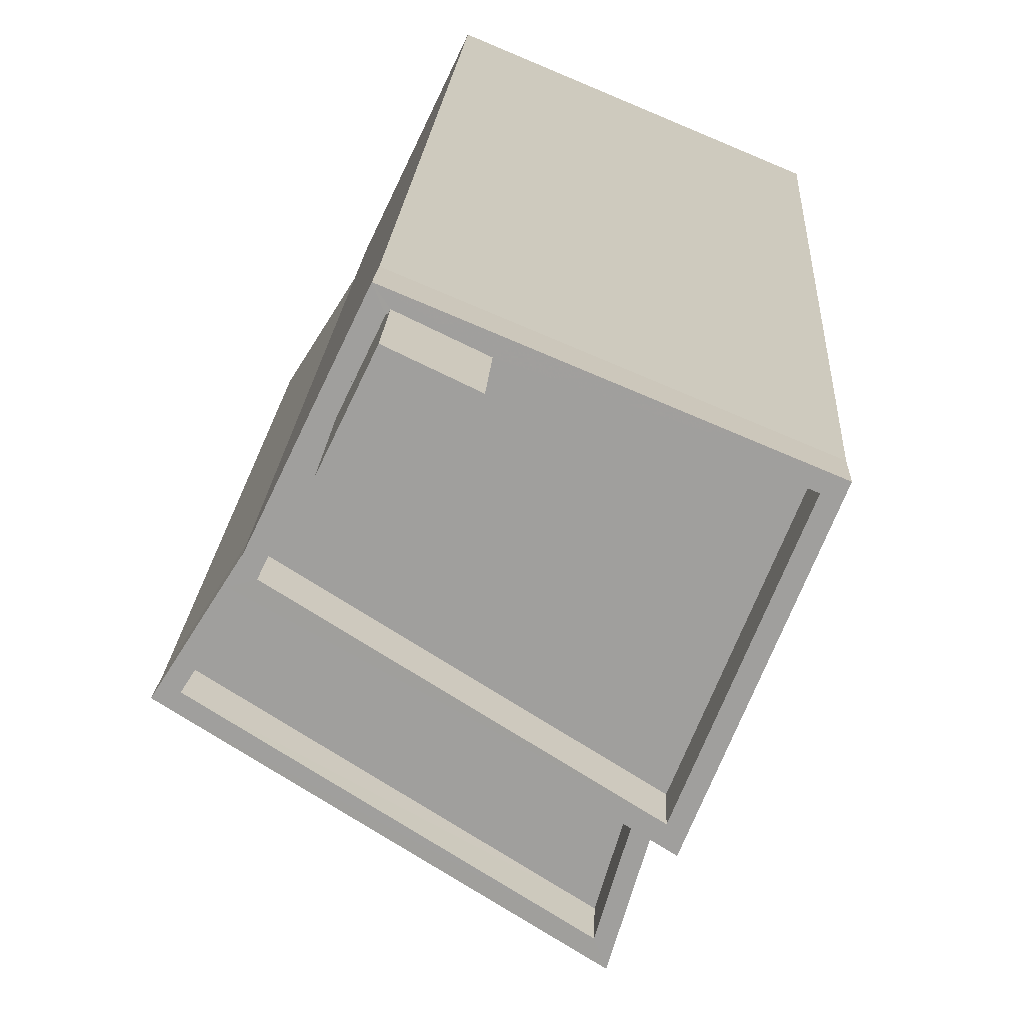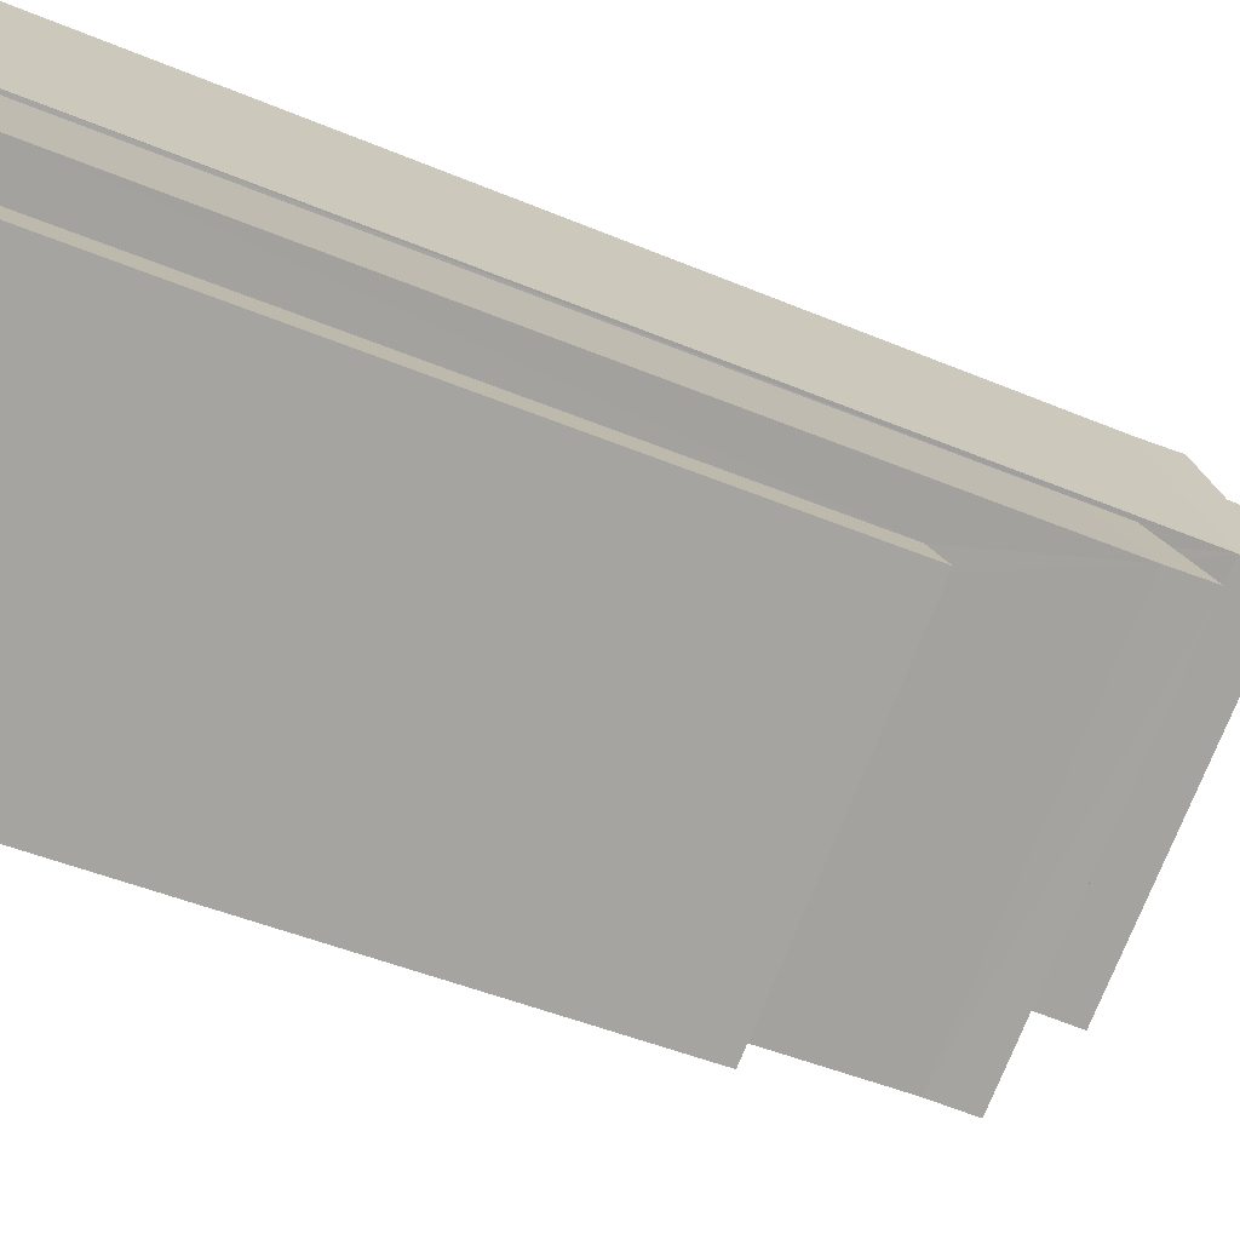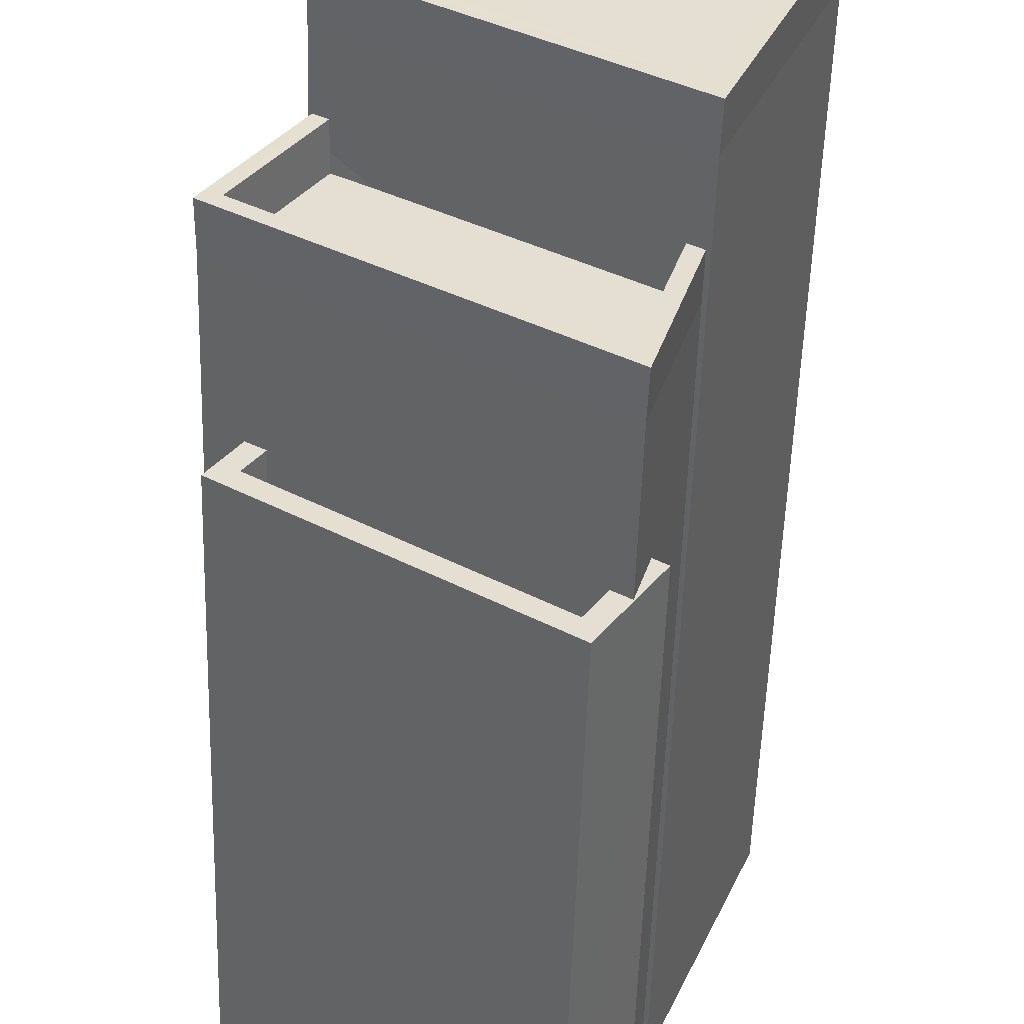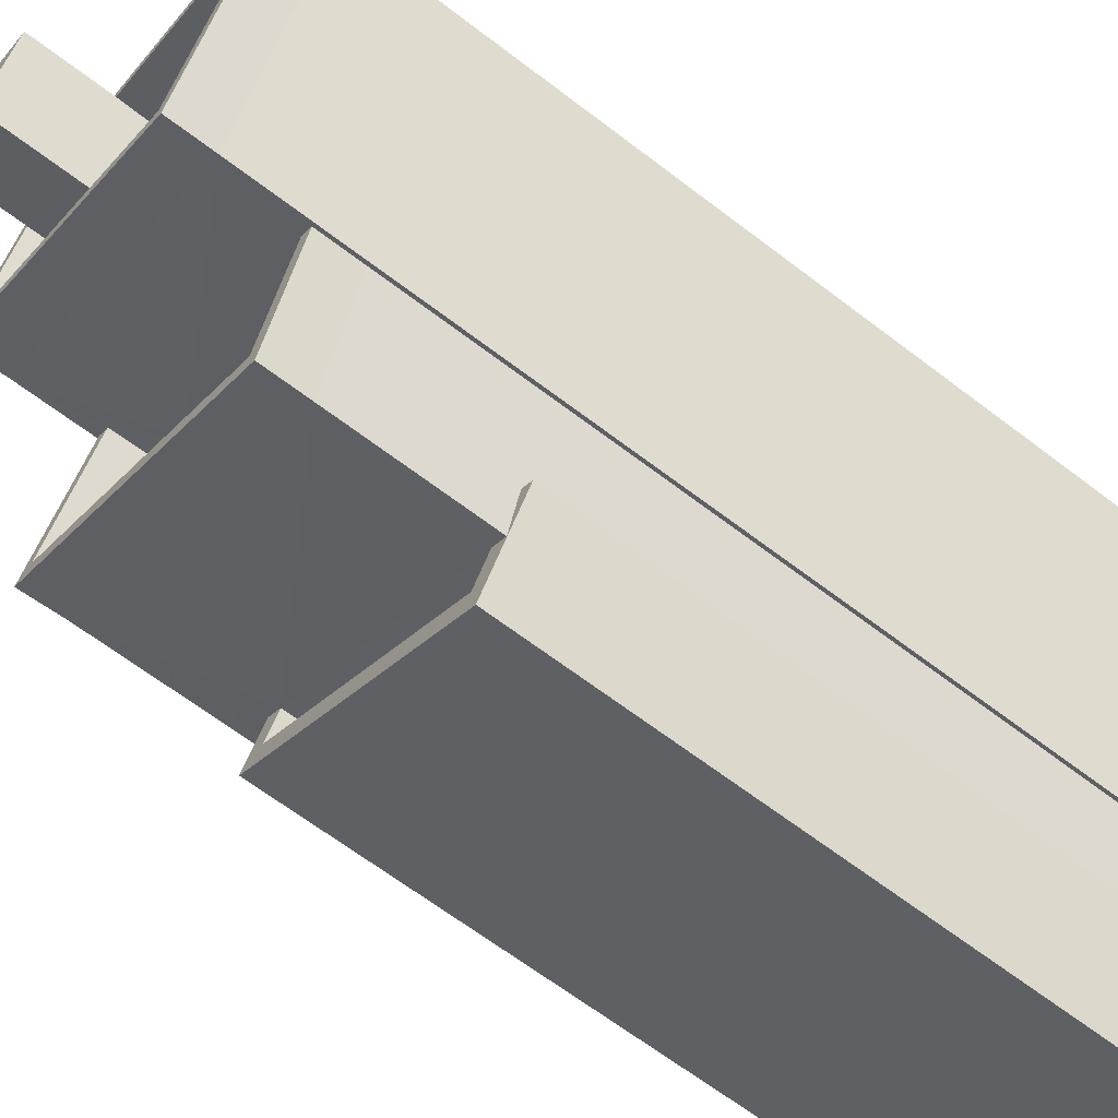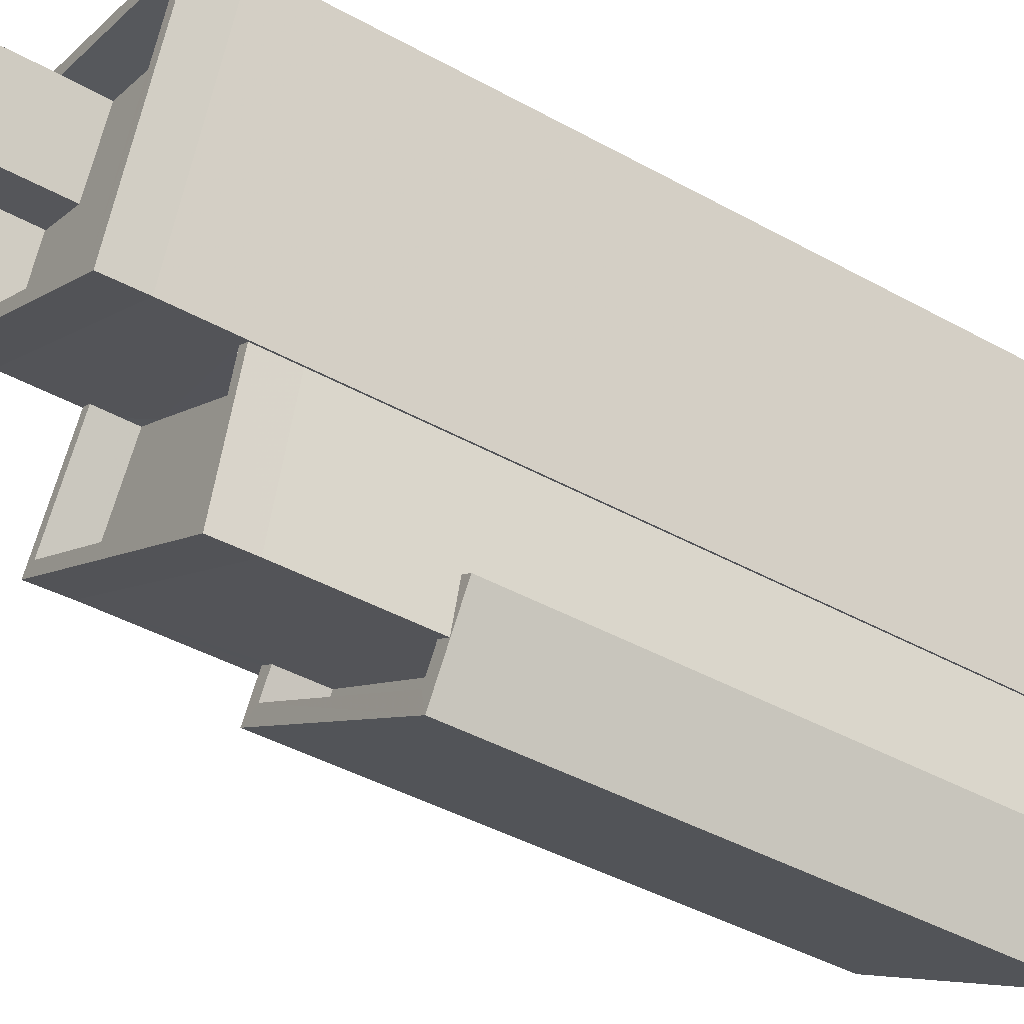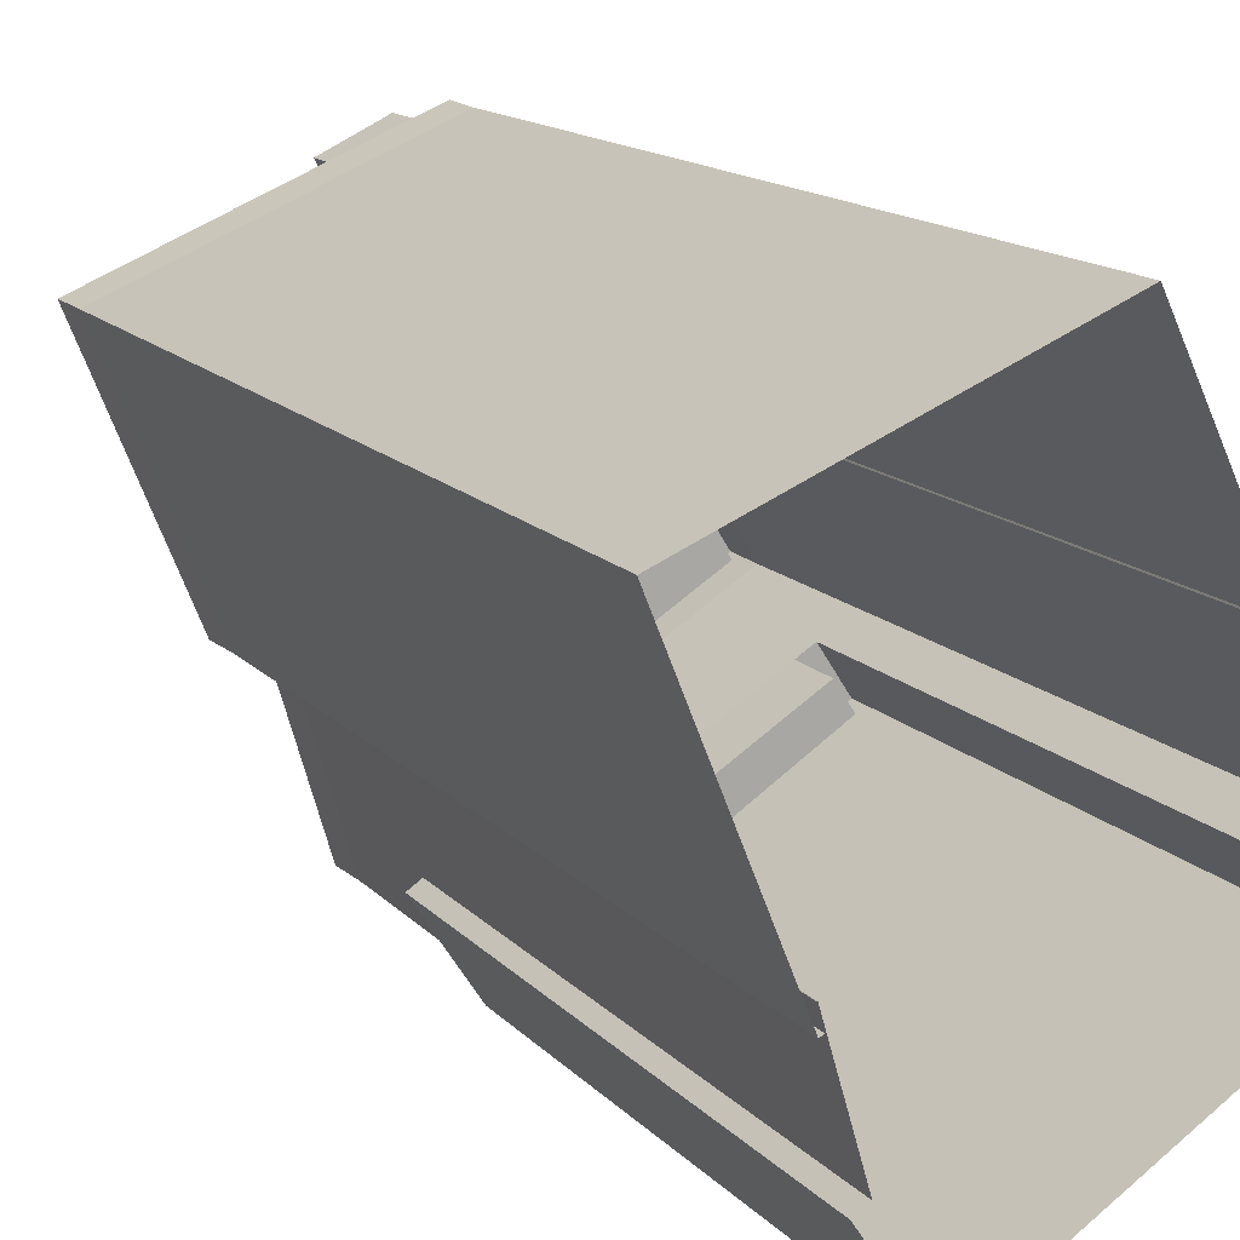
<metadata>
{"format":"obj","ext":"obj","renderer":"f3d","projection":"perspective","resolution":1024,"background":"white","views":[{"elev":18.2,"azim":2.9,"up":"+Y"},{"elev":-43.3,"azim":-116.8,"up":"+Y"},{"elev":-53.3,"azim":-1.8,"up":"+Y"},{"elev":-64.8,"azim":52.3,"up":"+Y"},{"elev":-43.5,"azim":56.9,"up":"+Y"},{"elev":14.1,"azim":154.3,"up":"+Y"}]}
</metadata>
<code>
v -6827 -3.716e+04 14.87
v -6827 -3.716e+04 14.87
v -6827 -3.716e+04 13.77
v -6827 -3.716e+04 13.77
v -6822 -3.716e+04 13.77
v -6822 -3.716e+04 13.77
v -6822 -3.716e+04 14.87
v -6822 -3.716e+04 14.87
v -6821 -3.716e+04 2.813
v -6821 -3.716e+04 14.86
v -6821 -3.716e+04 2.813
v -6821 -3.716e+04 14.87
v -6822 -3.716e+04 14.86
v -6822 -3.716e+04 2.813
v -6828 -3.716e+04 2.816
v -6828 -3.716e+04 14.87
v -6827 -3.716e+04 2.816
v -6827 -3.716e+04 14.87
v -6822 -3.716e+04 17.84
v -6821 -3.716e+04 17.84
v -6821 -3.716e+04 2.814
v -6822 -3.716e+04 14.86
v -6828 -3.716e+04 2.816
v -6828 -3.716e+04 17.84
v -6826 -3.716e+04 17.84
v -6826 -3.716e+04 2.816
v -6826 -3.716e+04 2.816
v -6826 -3.716e+04 18.74
v -6826 -3.716e+04 18.74
v -6826 -3.716e+04 2.816
v -6821 -3.716e+04 18.74
v -6821 -3.716e+04 2.814
v -6821 -3.716e+04 2.814
v -6821 -3.716e+04 18.74
v -6822 -3.716e+04 18.74
v -6828 -3.716e+04 18.74
v -6825 -3.716e+04 17.84
v -6826 -3.716e+04 18.19
v -6826 -3.716e+04 17.84
v -6821 -3.716e+04 18.74
v -6822 -3.716e+04 17.84
v -6822 -3.716e+04 18.74
v -6821 -3.716e+04 17.84
v -6827 -3.716e+04 18.74
v -6827 -3.716e+04 17.84
v -6826 -3.716e+04 18.74
v -6826 -3.716e+04 21.16
v -6821 -3.716e+04 20.26
v -6826 -3.716e+04 20.26
v -6821 -3.716e+04 21.16
v -6824 -3.715e+04 20.26
v -6824 -3.715e+04 21.16
v -6824 -3.715e+04 21.16
v -6824 -3.715e+04 20.26
v -6823 -3.715e+04 21.16
v -6819 -3.715e+04 20.26
v -6819 -3.715e+04 21.16
v -6823 -3.715e+04 20.26
v -6826 -3.716e+04 20.26
v -6824 -3.715e+04 20.26
v -6824 -3.715e+04 2.816
v -6826 -3.716e+04 2.816
v -6819 -3.715e+04 20.26
v -6819 -3.715e+04 2.814
v -6821 -3.716e+04 20.26
v -6821 -3.716e+04 2.814
v -6826 -3.716e+04 21.16
v -6821 -3.716e+04 21.16
v -6824 -3.715e+04 21.16
v -6819 -3.715e+04 21.16
v -6824 -3.715e+04 21.16
v -6824 -3.715e+04 22.78
v -6823 -3.715e+04 22.78
v -6823 -3.715e+04 21.16
v -6824 -3.715e+04 20.26
v -6824 -3.715e+04 22.78
v -6825 -3.715e+04 20.26
v -6825 -3.715e+04 22.78
f 17 23 26
f 15 17 14
f 61 64 26
f 62 61 27
f 9 11 14
f 30 62 27
f 32 64 66
f 27 61 26
f 33 32 66
f 21 9 17
f 21 64 32
f 17 26 21
f 9 14 17
f 26 64 21
f 1 2 3
f 4 1 3
f 5 6 7
f 8 5 7
f 7 6 3
f 2 7 3
f 9 10 11
f 9 12 10
f 10 13 14
f 11 10 14
f 13 15 14
f 13 16 15
f 17 15 16
f 18 17 16
f 19 12 20
f 20 12 21
f 19 22 12
f 21 12 9
f 22 19 8
f 4 5 8
f 17 18 23
f 1 19 24
f 23 18 24
f 4 8 1
f 18 1 24
f 8 19 1
f 23 24 25
f 26 23 25
f 27 28 29
f 30 27 29
f 31 32 33
f 31 34 32
f 27 26 25
f 28 27 25
f 20 32 34
f 20 21 32
f 31 19 20
f 20 34 31
f 35 19 31
f 36 24 19
f 35 36 19
f 29 25 24
f 24 36 29
f 28 25 29
f 37 38 39
f 40 41 42
f 40 43 41
f 44 41 45
f 44 42 41
f 39 38 45
f 45 38 44
f 38 46 44
f 47 48 49
f 47 50 48
f 47 49 51
f 52 47 51
f 53 52 51
f 54 53 51
f 55 56 57
f 55 58 56
f 57 56 48
f 50 57 48
f 59 60 61
f 62 59 61
f 61 63 64
f 61 60 63
f 64 65 66
f 64 63 65
f 30 29 62
f 59 62 29
f 59 37 65
f 66 31 33
f 65 31 66
f 37 43 40
f 46 38 37
f 40 31 65
f 59 29 46
f 65 37 40
f 59 46 37
f 67 59 65
f 68 67 65
f 67 60 59
f 67 69 60
f 69 70 63
f 60 69 63
f 70 65 63
f 70 68 65
f 71 72 73
f 74 71 73
f 75 55 76
f 76 55 73
f 58 55 75
f 73 55 74
f 77 75 76
f 78 77 76
f 54 77 53
f 71 53 72
f 72 53 78
f 53 77 78
f 4 3 6
f 5 4 6
f 1 18 2
f 12 22 10
f 18 16 2
f 22 13 10
f 2 16 13
f 22 8 7
f 7 2 13
f 22 7 13
f 45 41 37
f 45 37 39
f 41 43 37
f 46 29 44
f 29 36 44
f 40 42 31
f 42 36 35
f 44 36 42
f 31 42 35
f 56 58 75
f 75 48 56
f 48 75 49
f 51 77 54
f 49 77 51
f 75 77 49
f 57 50 70
f 50 68 70
f 69 67 52
f 67 68 50
f 52 67 47
f 47 67 50
f 55 57 74
f 52 71 69
f 57 70 74
f 53 71 52
f 74 70 69
f 71 74 69
f 78 73 72
f 78 76 73

</code>
